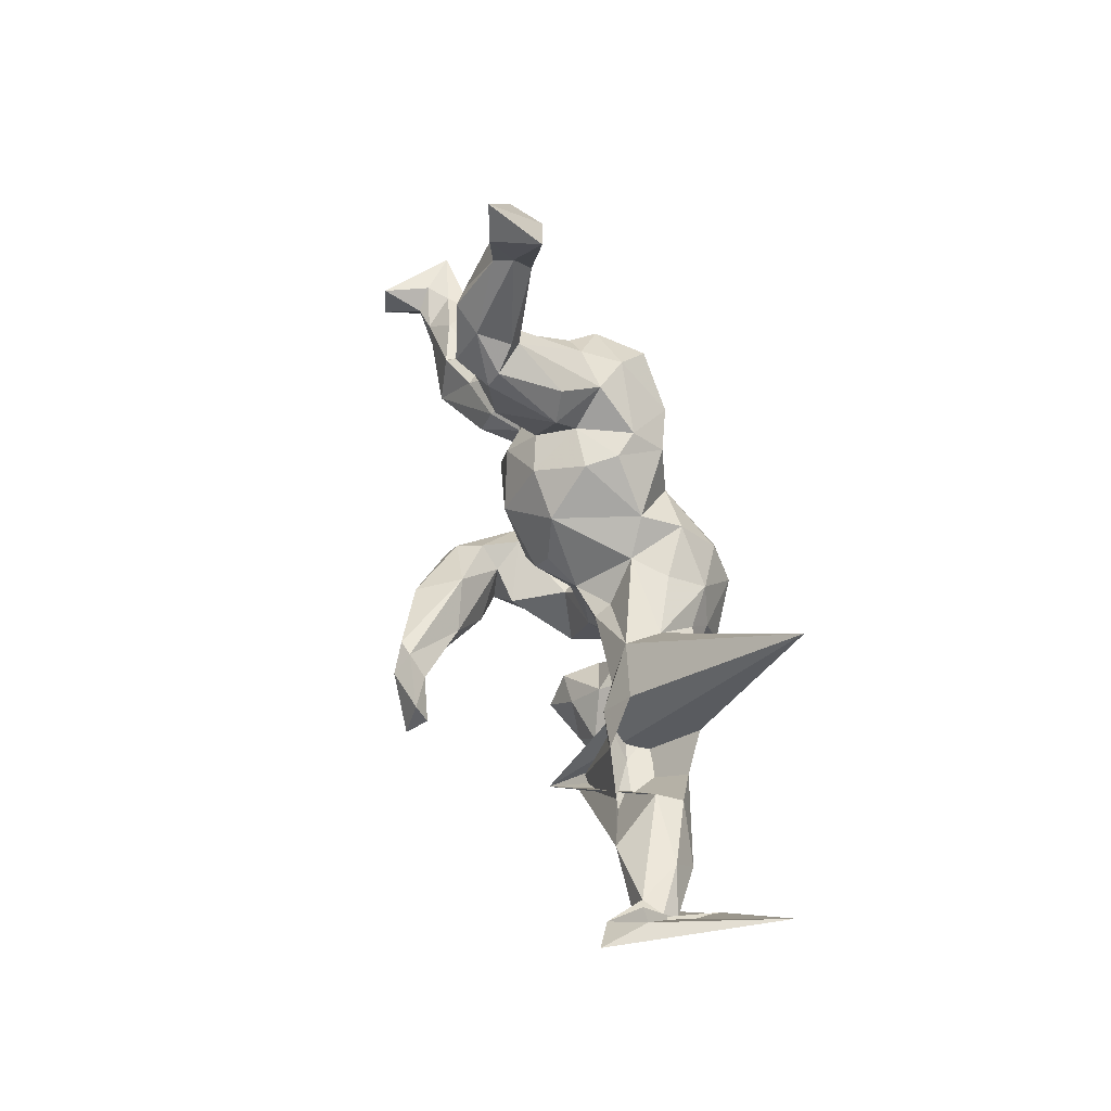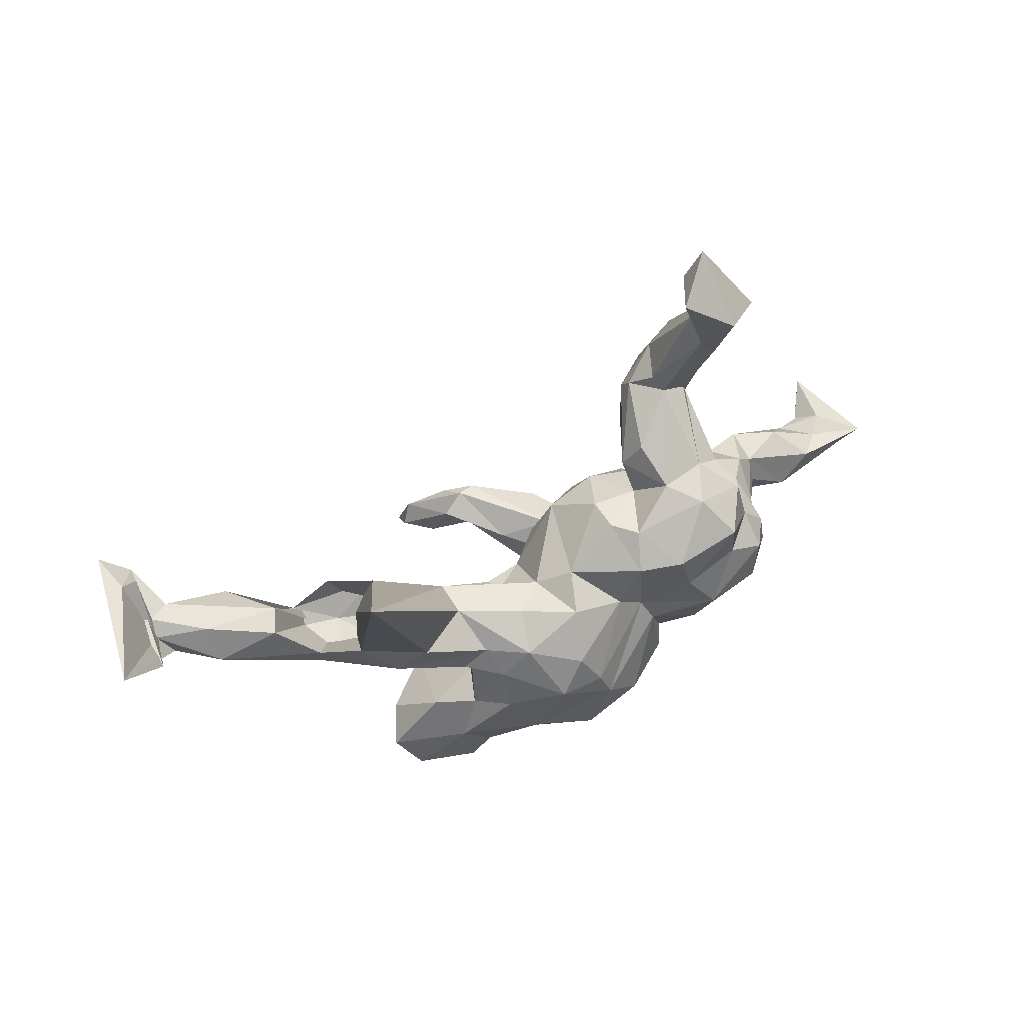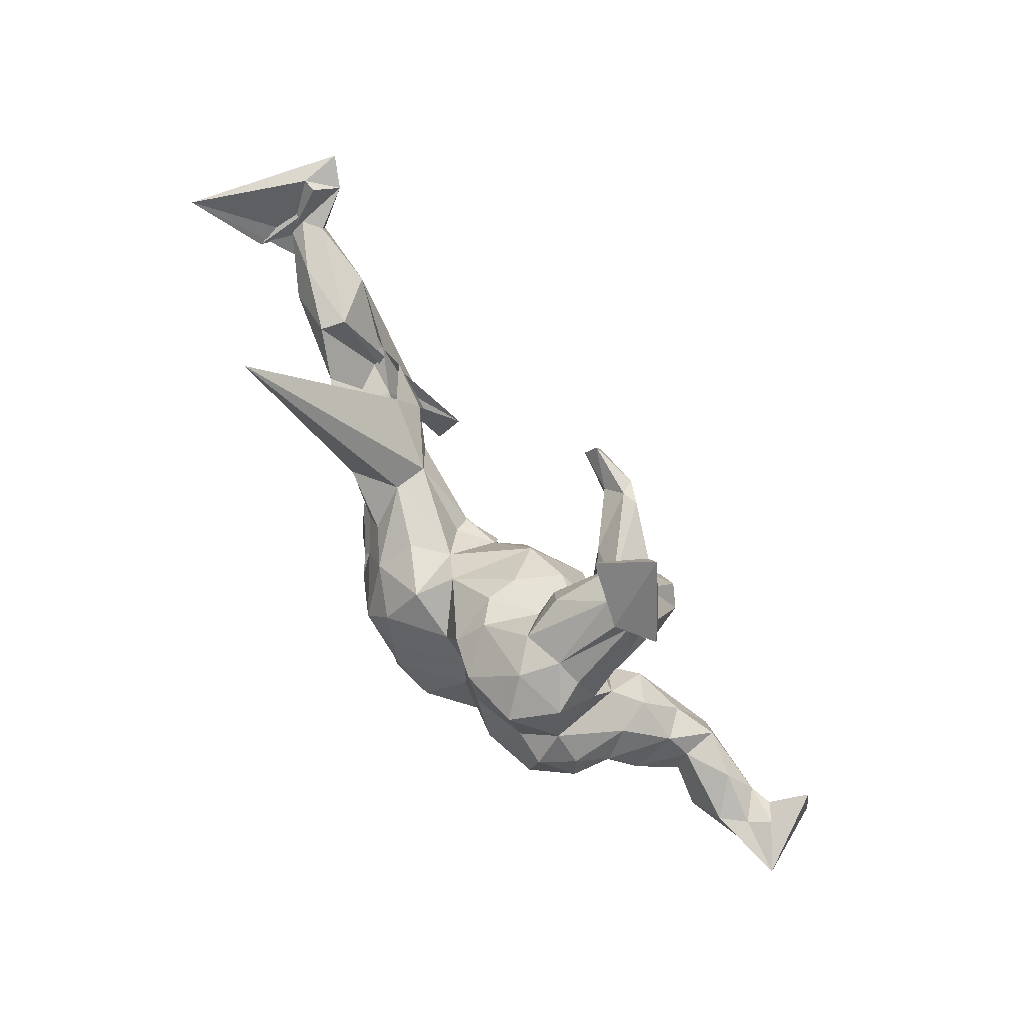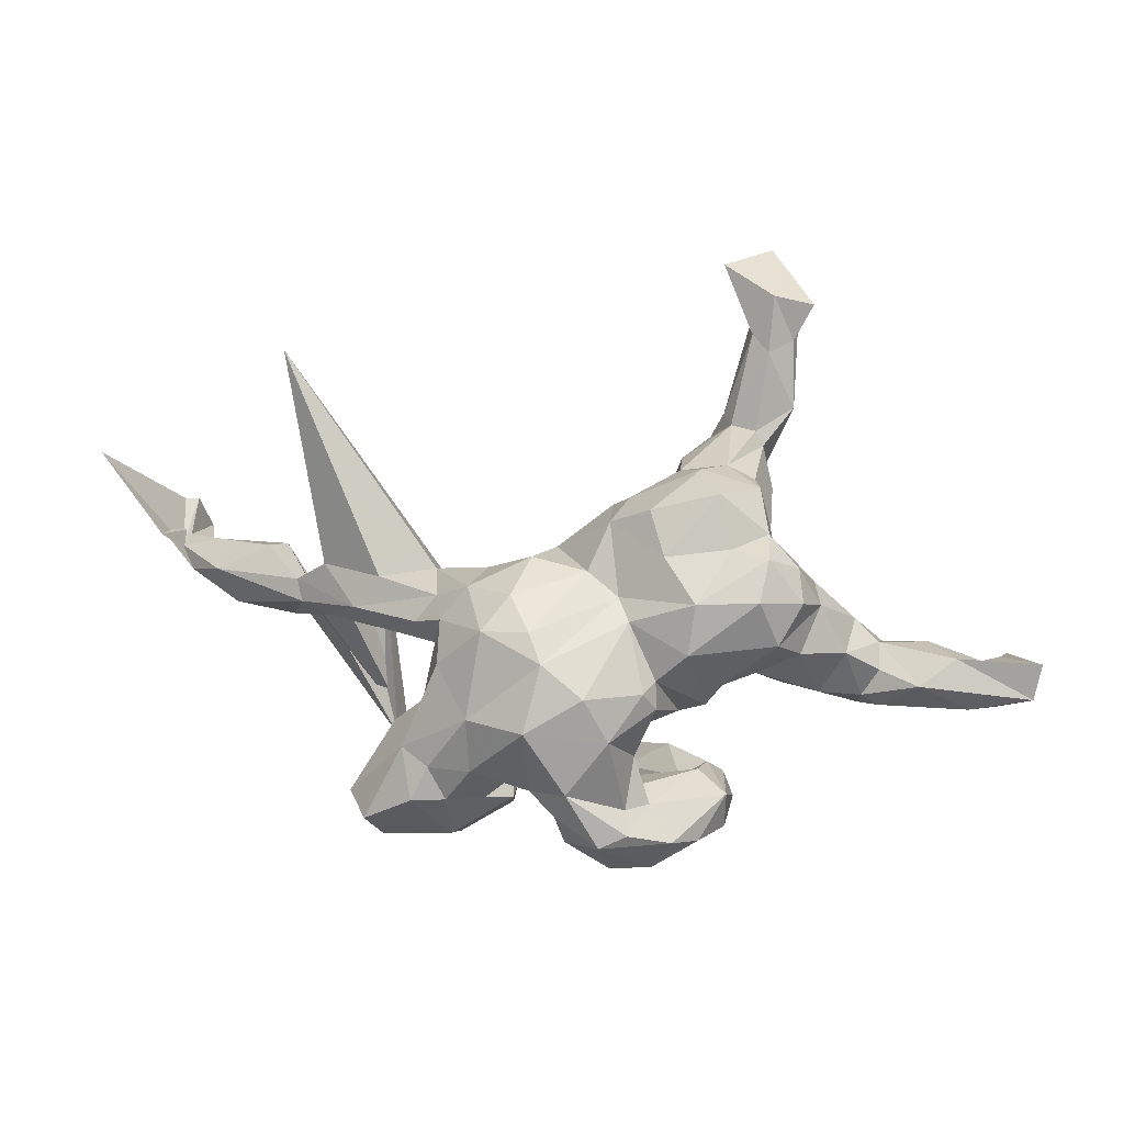
<metadata>
{"format":"obj","ext":"obj","renderer":"f3d","projection":"perspective","resolution":1024,"background":"white","views":[{"elev":62.0,"azim":-106.6,"up":"+Y"},{"elev":54.2,"azim":-27.9,"up":"+Y"},{"elev":68.6,"azim":51.8,"up":"+Y"},{"elev":-10.5,"azim":14.3,"up":"+Y"}]}
</metadata>
<code>
v 0.722 -0.0652 -0.04084
v 0.6673 -0.1089 -0.1833
v 0.6581 -0.02458 -0.1793
v 0.6528 -0.0419 -0.09592
v 0.648 -0.1225 -0.09882
v 0.6247 -0.05224 -0.06395
v 0.6201 -0.06337 -0.1226
v 0.7039 -0.1187 -0.06513
v 0.5875 -0.05283 -0.02736
v 0.5791 -0.06225 -0.1145
v 0.5549 -0.1069 -0.1137
v 0.5394 -0.01464 -0.08349
v 0.6002 -0.1297 -0.07495
v 0.5272 -0.09755 -0.01641
v 0.46 -0.006291 -0.1111
v 0.4249 -0.07815 -0.133
v 0.4627 -0.06528 -0.03158
v 0.4608 -0.01704 -0.04959
v 0.4162 -0.1065 -0.1127
v 0.454 -0.1178 -0.06961
v 0.425 0.02153 -0.03524
v 0.3866 0.01207 -0.08576
v 0.3689 0.0733 0.03461
v 0.4174 -0.04546 0.03148
v 0.4301 -0.1029 -0.04981
v 0.3851 0.02605 0.07814
v 0.367 0.01772 0.1449
v 0.3512 -0.0513 0.0807
v 0.3605 0.07531 0.1389
v 0.3044 0.107 0.01109
v 0.3739 0.5463 -0.000537
v 0.3674 -0.1011 -0.007237
v 0.336 0.4911 -0.01496
v 0.2964 0.03499 -0.06834
v 0.3522 0.07336 -0.02971
v 0.2785 -0.07864 0.07616
v 0.3192 0.4146 -0.09894
v 0.3422 0.5319 -0.0319
v 0.2974 0.4661 0.009808
v 0.3028 0.1581 0.05158
v 0.2672 0.3434 -0.02973
v 0.3134 0.5548 0.03771
v 0.3292 0.3841 -0.04865
v 0.3217 0.08171 0.1939
v 0.3082 0.01176 0.2041
v 0.3054 -0.02541 -0.08566
v 0.2781 0.3196 -0.03824
v 0.2681 0.6058 -0.06428
v 0.2684 0.3052 -0.12
v 0.2936 0.2449 -0.03062
v 0.315 0.1313 0.1447
v 0.2997 0.21 0.1309
v 0.286 0.4245 -0.1208
v 0.2992 -0.07878 -0.03374
v 0.2489 0.1876 0.2057
v 0.2969 0.6645 -0.05576
v 0.2871 0.5232 -0.05472
v 0.2702 0.5007 0.006049
v 0.2489 -0.04071 -0.008242
v 0.3265 -0.0476 0.145
v 0.2473 0.03556 -0.02845
v 0.2257 0.3561 -0.03034
v 0.2329 0.4067 -0.1015
v 0.284 0.1912 -0.03589
v 0.2393 0.2609 0.08523
v 0.2423 0.1033 -0.005629
v 0.2659 0.5421 -0.02499
v 0.2376 0.336 -0.1389
v 0.2823 0.2365 0.07639
v 0.2255 0.6237 0.01224
v 0.2272 -0.103 0.1159
v 0.2106 0.3818 -0.04776
v 0.1995 0.02147 -0.07766
v 0.1992 -0.1286 0.09104
v 0.2627 0.1011 0.1902
v 0.2238 0.167 -0.05894
v 0.2103 0.01019 0.2212
v 0.1808 0.3497 -0.07937
v 0.1735 0.2419 -0.08997
v 0.1772 0.3251 -0.09917
v 0.1668 -0.3375 -0.005057
v 0.1915 -0.06513 0.1931
v 0.1943 -0.3089 -0.0893
v 0.2092 0.2417 0.1507
v 0.1578 -0.03865 -0.07714
v 0.1782 -0.2091 -0.1755
v 0.1915 -0.2508 -0.1916
v 0.137 0.1669 0.2104
v 0.1516 0.2915 0.02339
v 0.2051 -0.2595 -0.05339
v 0.1491 -0.3045 -0.1723
v 0.1537 0.1646 -0.02358
v 0.1729 0.1042 -0.07151
v 0.1592 -0.1974 -0.1302
v 0.1637 0.2542 0.09697
v 0.1457 -0.1308 0.04104
v 0.1015 -0.2829 0.06535
v 0.1335 -0.09855 0.1608
v 0.1248 0.2395 0.005002
v 0.07745 0.03575 0.1759
v 0.09364 -0.3811 0.02206
v 0.1589 0.09029 0.2101
v 0.132 -0.142 0.1533
v 0.129 0.1967 0.04273
v 0.1 -0.2783 -0.2373
v 0.09268 -0.1745 -0.2776
v 0.06606 0.1568 0.183
v 0.157 -0.2163 -0.0594
v 0.1359 -0.3454 0.05606
v 0.07844 -0.2501 0.0443
v 0.08738 0.1615 -0.0465
v 0.1198 -0.1224 -0.01644
v 0.1146 -0.2227 -0.1142
v 0.1303 -0.3258 -0.1072
v 0.08663 0.2045 0.1347
v 0.07498 -0.3372 0.111
v 0.05072 0.1975 0.03639
v 0.07619 -0.2989 -0.1876
v 0.08201 -0.09803 -0.05471
v 0.07546 -0.167 0.09389
v 0.08418 -0.2086 0.09793
v 0.06945 -0.2949 0.1014
v 0.03597 -0.2319 -0.004026
v 0.08187 0.06338 -0.1032
v 0.0974 -0.007136 0.1906
v 0.08089 -0.1591 -0.1903
v 0.04984 -0.3416 -0.04177
v 0.1191 -0.1224 0.1882
v 0.1005 -0.3041 -0.127
v 0.05384 -0.248 -0.1031
v 0.03067 -0.3569 0.1227
v -0.009702 -0.2768 0.1763
v 0.05135 0.2031 0.09581
v 0.009902 -0.1923 0.01012
v 0.02264 -0.02802 -0.0811
v 0.05416 -0.2161 -0.3038
v -0.01205 -0.3409 -0.004282
v 0.04538 -0.148 0.01295
v 0.06529 -0.1983 0.1971
v -0.02061 -0.1417 -0.3332
v 0.04272 -0.2661 -0.1672
v 0.002435 0.1327 -0.03995
v -0.07003 -0.1603 -0.361
v -0.05136 -0.1379 -0.3249
v 0.0308 -0.3831 0.04943
v -0.06053 -0.1865 0.2441
v -0.04958 -0.02707 0.2521
v 0.009088 -0.1142 -0.01135
v -0.01644 0.008708 -0.07574
v 0.03574 -0.1352 0.2421
v -0.03006 -0.343 0.1015
v 0.0279 0.07901 0.1793
v -0.03501 -0.3084 0.1399
v -0.05453 -0.1978 0.01463
v -0.07234 -0.2661 0.1607
v -0.03103 0.05347 -0.05643
v -0.07192 -0.2623 0.06441
v -0.004722 -0.1919 -0.2232
v -0.05144 -0.07872 0.004229
v -0.039 0.1348 0.1116
v -0.02847 -0.07961 0.2571
v -0.04607 -0.2094 -0.2993
v -0.1682 -0.2346 0.1695
v -0.08186 0.02099 -0.01941
v -0.06403 0.1073 0.1785
v -0.1609 -0.1578 0.2188
v -0.1218 -0.1216 0.037
v -0.09154 -0.1652 -0.3091
v -0.06247 -0.1993 -0.3429
v -0.08336 0.03657 0.2369
v -0.1023 -0.2188 0.0722
v -0.1162 -0.2192 -0.3228
v -0.1605 -0.1274 -0.342
v -0.1499 0.1035 0.1268
v -0.1357 -0.2208 0.05776
v -0.1384 -0.2619 0.013
v -0.1417 0.03833 0.02556
v -0.1801 -0.1188 0.03059
v -0.1273 -0.02288 0.2538
v -0.1427 -0.1898 0.007233
v -0.1469 -0.03981 0.007456
v -0.0927 0.0929 0.07749
v -0.1774 -0.1633 -0.3273
v -0.1999 -0.1982 -0.06169
v -0.1679 -0.2603 -0.09268
v -0.2351 -0.322 0.04498
v -0.1733 -0.2655 0.05899
v -0.2164 -0.0555 0.06508
v -0.2134 -0.1441 -0.01416
v -0.1725 -0.1959 -0.3672
v -0.1428 -0.2053 -0.06002
v -0.1674 0.06169 0.1906
v -0.2183 -0.2746 0.1341
v -0.2561 0.112 0.01551
v -0.255 0.1145 0.07804
v -0.2165 0.01055 0.1812
v -0.2392 -0.2251 0.1674
v -0.1514 0.0259 -0.005334
v -0.2139 -0.06433 0.2035
v -0.2447 -0.01516 0.1053
v -0.2355 -0.09457 0.08257
v -0.2407 -0.3131 -0.031
v -0.2728 0.01667 0.136
v -0.2474 -0.2626 -0.0605
v -0.3029 0.07198 -0.02244
v -0.2705 -0.277 0.1563
v -0.2566 -0.1128 0.1402
v -0.2858 -0.1929 -0.04367
v -0.3179 -0.138 0.09532
v -0.2457 -0.004235 0.005972
v -0.3441 0.01657 0.07152
v -0.2335 0.05715 0.1451
v -0.287 -0.1895 0.1549
v -0.4783 0.4673 0.2223
v -0.3465 0.05244 -0.01314
v -0.3294 -0.2911 -0.02039
v -0.3713 -0.2143 0.02334
v -0.3492 -0.3214 0.05543
v -0.3644 0.109 -0.05748
v -0.3636 -0.3001 0.1132
v -0.3407 0.09697 0.1223
v -0.3997 -0.2504 0.07962
v -0.3911 0.05097 0.1025
v -0.446 0.1464 -0.0718
v -0.3788 0.1735 -0.01718
v -0.4649 0.05343 0.0168
v -0.5153 0.1143 0.04267
v -0.4515 0.1307 0.08274
v -0.4439 0.06458 -0.04051
v -0.3814 -0.1395 -0.1092
v -0.5143 0.09322 -0.08135
v -0.3779 -0.1221 -0.1571
v -0.5063 0.07601 0.03873
v -0.5818 0.1826 0.008857
v -0.5625 0.1926 -0.03241
v -0.5592 0.07326 -0.06202
v -0.623 0.1763 -0.1181
v -0.6819 0.1479 -0.005943
v -0.6322 0.1166 -0.1028
v -0.7354 0.2238 -0.1112
v -0.6891 0.2079 -0.03898
v -0.6568 0.09498 -0.04096
v -0.749 0.1593 -0.05459
v -0.7557 0.1825 -0.1274
v -0.7694 0.2297 -0.0883
v -0.8693 0.3484 0.08132
v -0.7865 0.2138 0.00029
v -0.773 0.3041 -0.1253
v -0.7748 0.2062 -0.0652
v -0.7986 0.3047 -0.1247
v -0.8135 0.2957 -0.2047
v -0.7666 0.2644 -0.179
f 208 204 216
f 202 216 204
f 217 208 216
f 184 204 208
f 186 202 176
f 185 176 202
f 187 186 176
f 218 202 186
f 219 215 229
f 211 229 215
f 231 219 229
f 205 215 219
f 180 187 176
f 191 180 176
f 175 187 180
f 157 151 153
f 131 153 151
f 155 157 153
f 137 151 157
f 237 235 230
f 232 230 235
f 231 237 230
f 240 235 237
f 224 231 230
f 239 237 231
f 236 231 229
f 226 236 229
f 239 231 236
f 219 231 224
f 225 224 230
f 208 201 189
f 178 189 201
f 184 208 189
f 209 201 208
f 193 186 187
f 225 230 232
f 234 232 235
f 219 224 225
f 226 229 211
f 223 226 211
f 210 211 215
f 217 209 208
f 207 201 209
f 180 189 178
f 188 178 201
f 178 175 180
f 171 187 175
f 167 171 175
f 193 187 171
f 163 171 157
f 154 157 171
f 155 163 157
f 193 171 163
f 151 145 131
f 101 131 145
f 137 145 151
f 214 225 232
f 194 225 214
f 228 214 232
f 205 210 215
f 200 211 210
f 188 200 210
f 203 211 200
f 196 203 200
f 223 211 203
f 201 200 188
f 207 200 201
f 196 200 207
f 146 163 155
f 132 155 153
f 146 155 132
f 131 132 153
f 116 132 131
f 214 221 195
f 212 195 221
f 194 214 195
f 228 221 214
f 192 195 212
f 223 212 221
f 139 146 132
f 174 195 192
f 196 192 212
f 165 174 192
f 182 195 174
f 203 196 212
f 223 203 212
f 179 192 196
f 146 139 150
f 128 150 139
f 161 146 150
f 125 161 150
f 166 146 161
f 122 139 132
f 192 179 170
f 147 170 179
f 165 192 170
f 152 165 170
f 152 170 147
f 161 147 179
f 100 152 147
f 246 247 244
f 252 244 247
f 243 246 244
f 251 247 246
f 250 251 246
f 252 247 251
f 240 244 252
f 245 240 252
f 237 244 240
f 216 202 218
f 222 216 218
f 252 251 250
f 249 250 246
f 4 1 3
f 2 3 1
f 7 4 3
f 6 1 4
f 250 248 252
f 245 252 248
f 249 248 250
f 249 245 248
f 241 240 245
f 239 244 237
f 242 244 239
f 242 239 236
f 233 242 236
f 220 218 186
f 241 235 240
f 234 235 241
f 238 234 241
f 226 233 236
f 238 242 233
f 223 233 226
f 222 209 217
f 216 222 217
f 213 209 222
f 206 186 193
f 227 232 234
f 228 232 227
f 238 227 234
f 227 233 223
f 228 227 223
f 238 233 227
f 213 207 209
f 199 207 213
f 197 193 163
f 166 197 163
f 206 193 197
f 221 228 223
f 199 213 166
f 197 166 213
f 179 199 166
f 146 166 163
f 199 196 207
f 179 196 199
f 161 179 166
f 100 147 161
f 242 243 244
f 249 246 243
f 241 245 249
f 238 249 243
f 238 241 249
f 238 243 242
f 220 222 218
f 213 222 220
f 206 220 186
f 206 213 220
f 197 213 206
f 73 93 66
f 92 66 93
f 61 73 66
f 124 93 73
f 85 124 73
f 111 93 124
f 92 93 111
f 142 111 124
f 59 85 73
f 135 124 85
f 94 90 86
f 87 86 90
f 126 94 86
f 108 90 94
f 83 87 90
f 106 86 87
f 106 126 86
f 113 94 126
f 140 126 106
f 105 87 91
f 83 91 87
f 118 105 91
f 136 87 105
f 136 106 87
f 140 106 136
f 162 136 105
f 144 126 140
f 143 144 140
f 158 126 144
f 143 140 136
f 169 143 136
f 169 136 162
f 172 169 162
f 173 144 143
f 190 143 169
f 190 173 143
f 168 144 173
f 72 62 58
f 39 58 62
f 67 72 58
f 78 62 72
f 47 69 50
f 40 50 69
f 49 47 50
f 65 69 47
f 65 47 41
f 43 41 47
f 62 65 41
f 39 62 41
f 95 65 62
f 63 78 72
f 89 62 78
f 24 21 26
f 23 26 21
f 28 24 26
f 18 21 24
f 17 18 24
f 15 21 18
f 35 23 21
f 29 26 23
f 22 35 21
f 30 23 35
f 15 22 21
f 34 35 22
f 34 30 35
f 51 23 30
f 40 64 50
f 49 50 64
f 66 64 40
f 76 64 66
f 92 76 66
f 49 64 76
f 79 49 76
f 24 25 17
f 14 17 25
f 32 25 24
f 61 30 34
f 16 34 22
f 19 20 25
f 14 25 20
f 54 19 25
f 13 20 19
f 32 54 25
f 16 19 54
f 36 54 32
f 15 16 22
f 46 34 16
f 61 34 46
f 59 61 46
f 54 46 16
f 70 58 42
f 39 42 58
f 56 70 42
f 67 58 70
f 70 48 67
f 57 67 48
f 56 48 70
f 33 42 39
f 31 42 33
f 43 33 39
f 38 33 43
f 41 43 39
f 49 43 47
f 63 72 67
f 57 63 67
f 53 63 57
f 37 43 49
f 80 78 63
f 18 14 9
f 8 9 14
f 12 18 9
f 17 14 18
f 6 12 9
f 15 18 12
f 80 68 49
f 53 49 68
f 79 80 49
f 63 68 80
f 99 80 79
f 92 79 76
f 99 78 80
f 53 68 63
f 20 13 14
f 8 14 13
f 10 15 12
f 11 13 19
f 11 19 16
f 10 16 15
f 59 46 54
f 38 31 33
f 56 31 38
f 56 42 31
f 48 56 38
f 57 48 38
f 37 38 43
f 37 57 38
f 53 57 37
f 49 53 37
f 9 8 1
f 2 1 8
f 6 9 1
f 10 12 6
f 13 5 8
f 2 8 5
f 11 5 13
f 7 5 11
f 11 16 10
f 7 11 10
f 7 3 2
f 10 6 4
f 7 10 4
f 2 5 7
f 181 188 210
f 185 202 204
f 161 125 100
f 77 100 125
f 107 152 100
f 160 165 152
f 125 150 128
f 103 128 139
f 98 125 128
f 182 174 165
f 194 195 182
f 121 139 122
f 116 122 132
f 194 182 177
f 164 177 182
f 198 194 177
f 219 225 194
f 131 109 116
f 97 116 109
f 101 109 131
f 97 122 116
f 167 154 171
f 159 154 167
f 178 167 175
f 178 188 181
f 167 178 181
f 159 167 181
f 198 181 210
f 198 210 205
f 205 219 194
f 198 205 194
f 127 145 137
f 154 137 157
f 123 137 154
f 191 189 180
f 184 189 191
f 185 191 176
f 185 184 191
f 184 185 204
f 102 107 100
f 160 152 107
f 125 98 82
f 74 82 98
f 77 125 82
f 102 100 77
f 133 160 107
f 182 165 160
f 128 103 98
f 96 98 103
f 121 103 139
f 142 182 160
f 120 103 121
f 134 120 121
f 96 103 120
f 122 97 121
f 110 121 97
f 110 134 121
f 138 120 134
f 112 120 138
f 148 138 134
f 142 164 182
f 198 177 164
f 181 198 164
f 90 97 109
f 108 110 97
f 123 134 110
f 148 134 154
f 123 154 134
f 159 148 154
f 135 148 159
f 164 159 181
f 81 109 101
f 127 101 145
f 114 101 127
f 130 137 123
f 130 127 137
f 102 55 88
f 84 88 55
f 107 102 88
f 75 55 102
f 51 55 75
f 77 75 102
f 44 75 77
f 107 88 115
f 84 115 88
f 133 107 115
f 77 82 45
f 60 45 82
f 44 77 45
f 27 45 60
f 71 60 82
f 104 133 115
f 117 160 133
f 36 60 71
f 74 71 82
f 59 71 74
f 96 74 98
f 59 74 96
f 160 117 142
f 111 142 117
f 112 96 120
f 156 164 142
f 59 96 112
f 119 112 138
f 85 112 119
f 148 119 138
f 135 119 148
f 149 135 159
f 164 149 159
f 124 135 149
f 164 156 149
f 124 149 156
f 124 156 142
f 81 90 109
f 83 90 81
f 83 81 101
f 108 97 90
f 123 110 108
f 130 123 108
f 114 83 101
f 129 114 127
f 89 78 99
f 30 66 40
f 95 62 89
f 118 162 105
f 104 92 111
f 59 73 61
f 30 61 66
f 36 59 54
f 28 36 32
f 92 99 79
f 104 99 92
f 28 32 24
f 95 89 99
f 51 30 40
f 52 51 40
f 60 28 26
f 84 65 95
f 52 69 65
f 52 40 69
f 55 51 52
f 29 23 51
f 44 29 51
f 27 26 29
f 183 173 190
f 172 183 190
f 168 173 183
f 169 172 190
f 168 183 172
f 162 168 172
f 158 144 168
f 158 168 162
f 141 158 162
f 141 162 118
f 129 141 118
f 113 158 141
f 113 126 158
f 114 118 91
f 83 114 91
f 129 118 114
f 129 113 141
f 108 94 113
f 130 108 113
f 119 135 85
f 59 112 85
f 71 59 36
f 117 104 111
f 133 104 117
f 95 99 104
f 60 36 28
f 115 95 104
f 27 60 26
f 52 65 84
f 115 84 95
f 75 44 51
f 27 29 44
f 44 45 27
f 55 52 84
f 130 113 129
f 130 129 127

</code>
